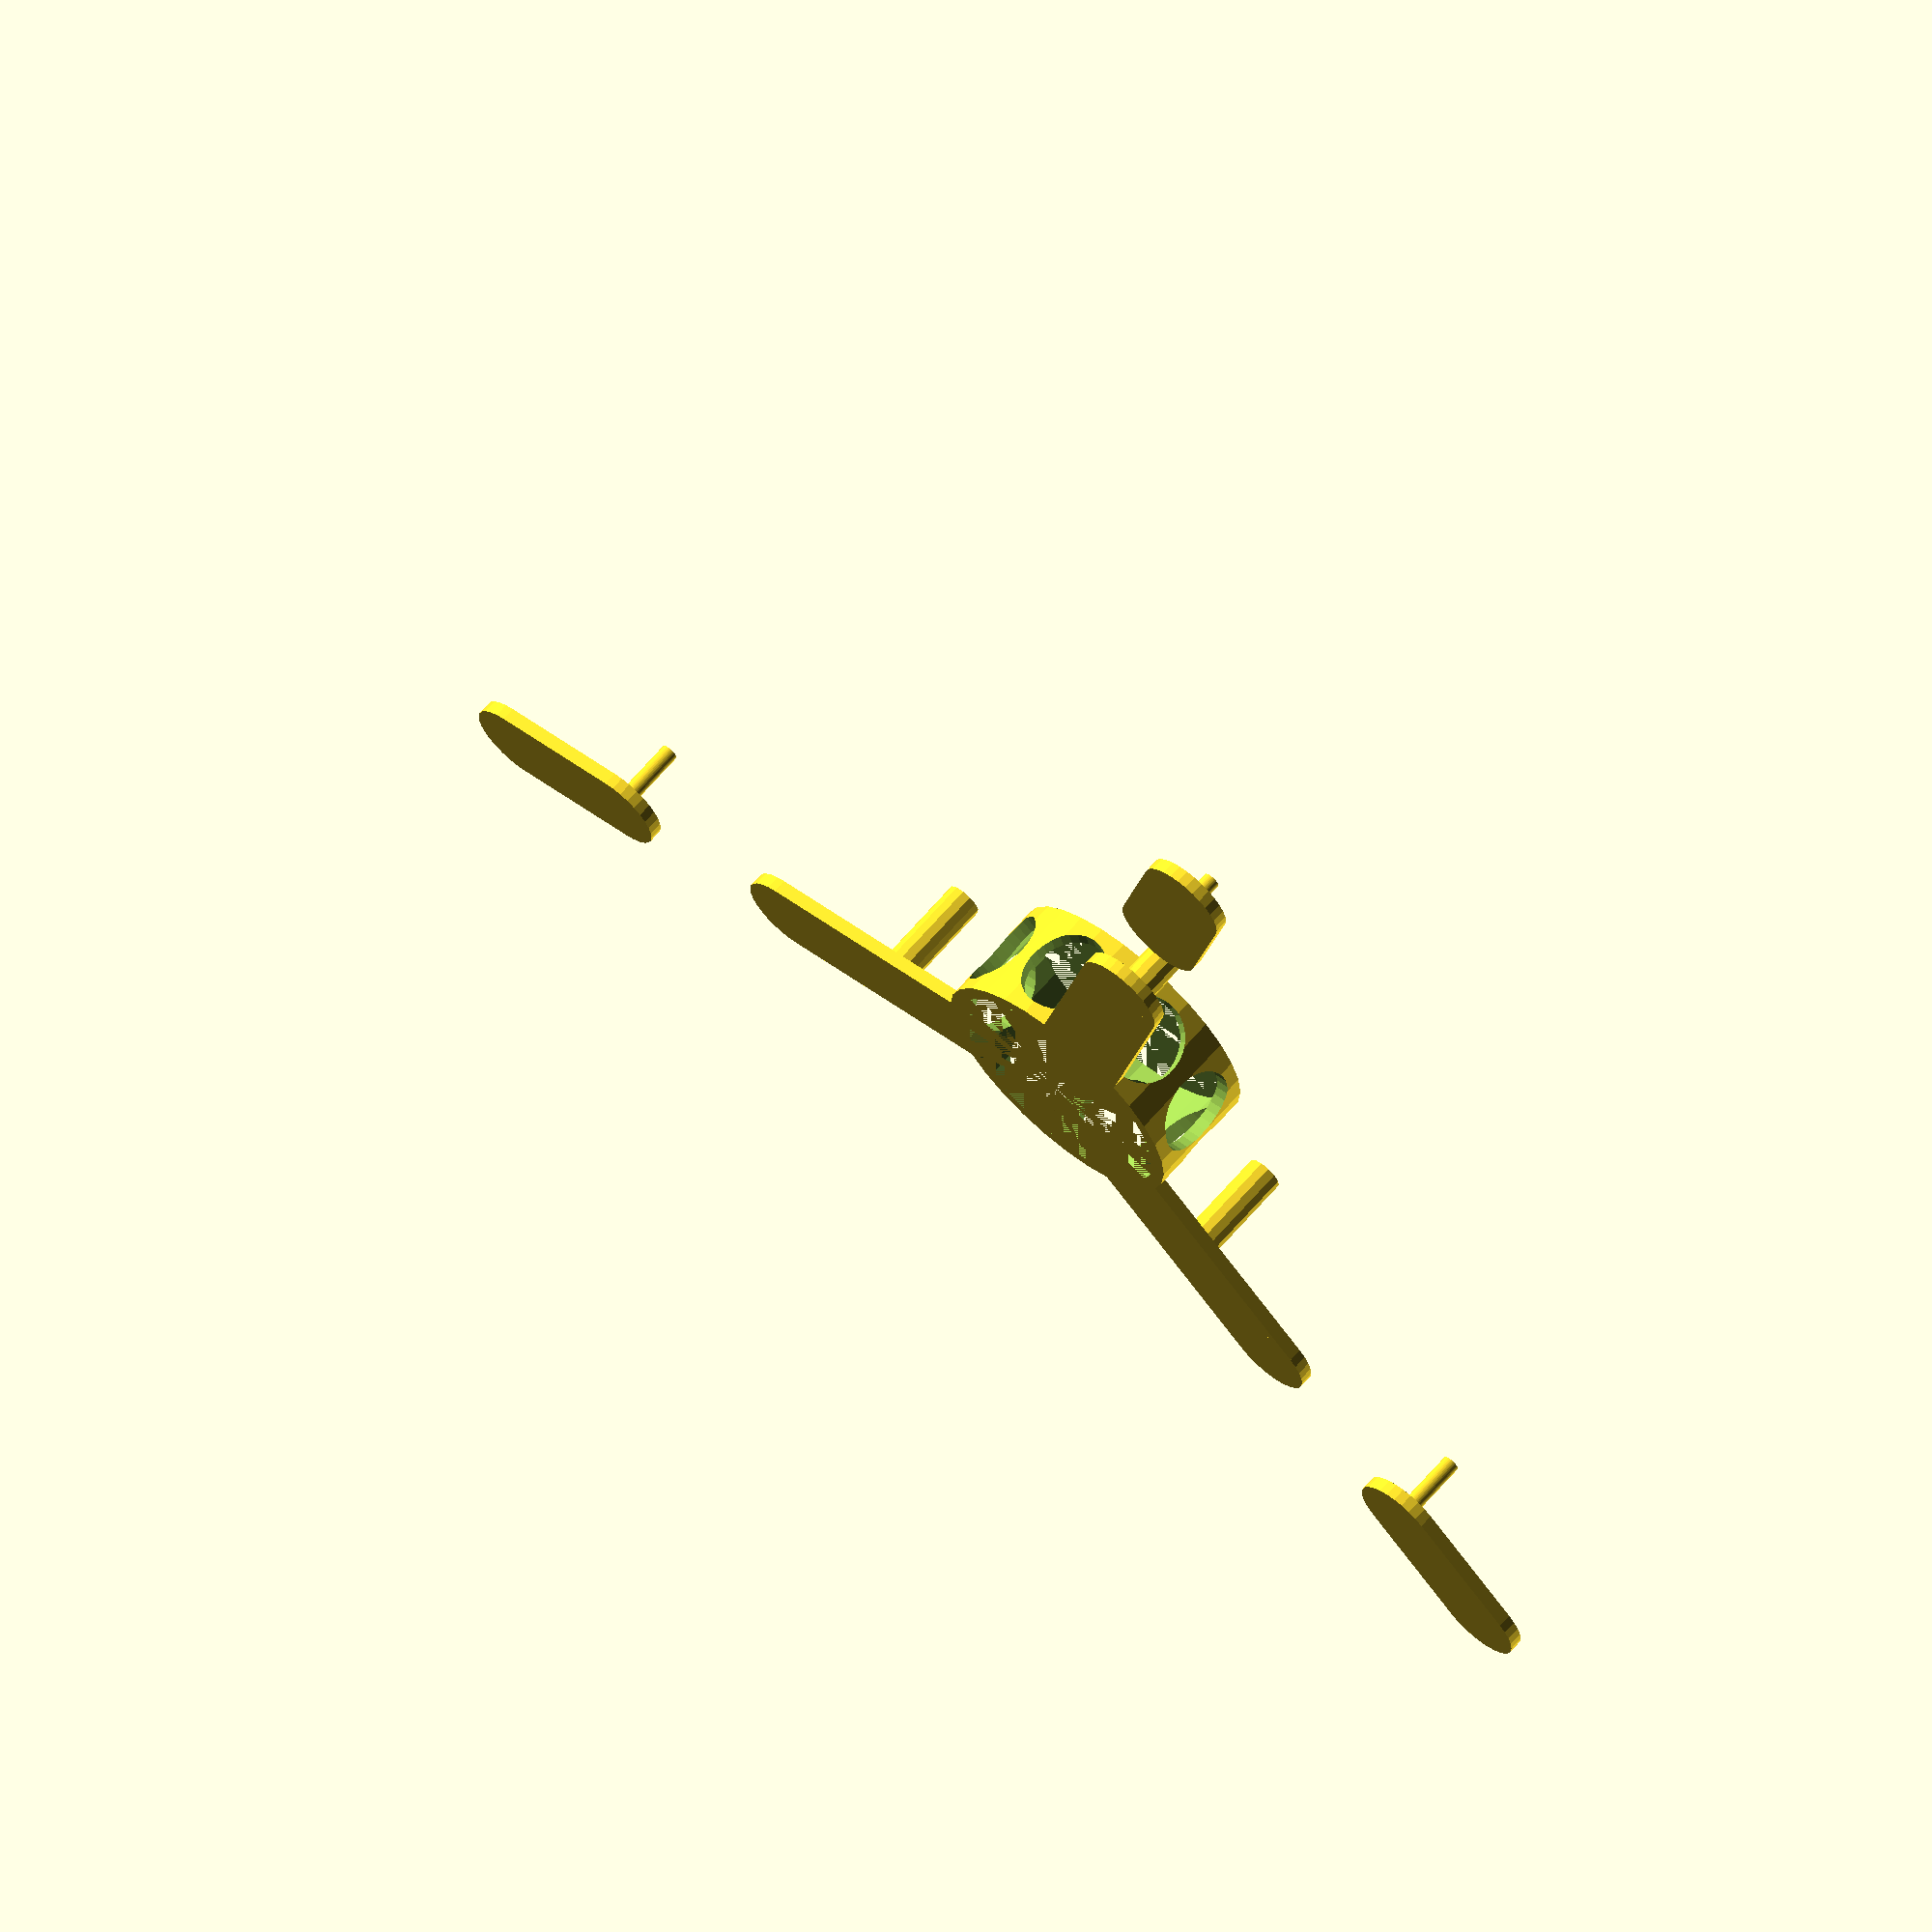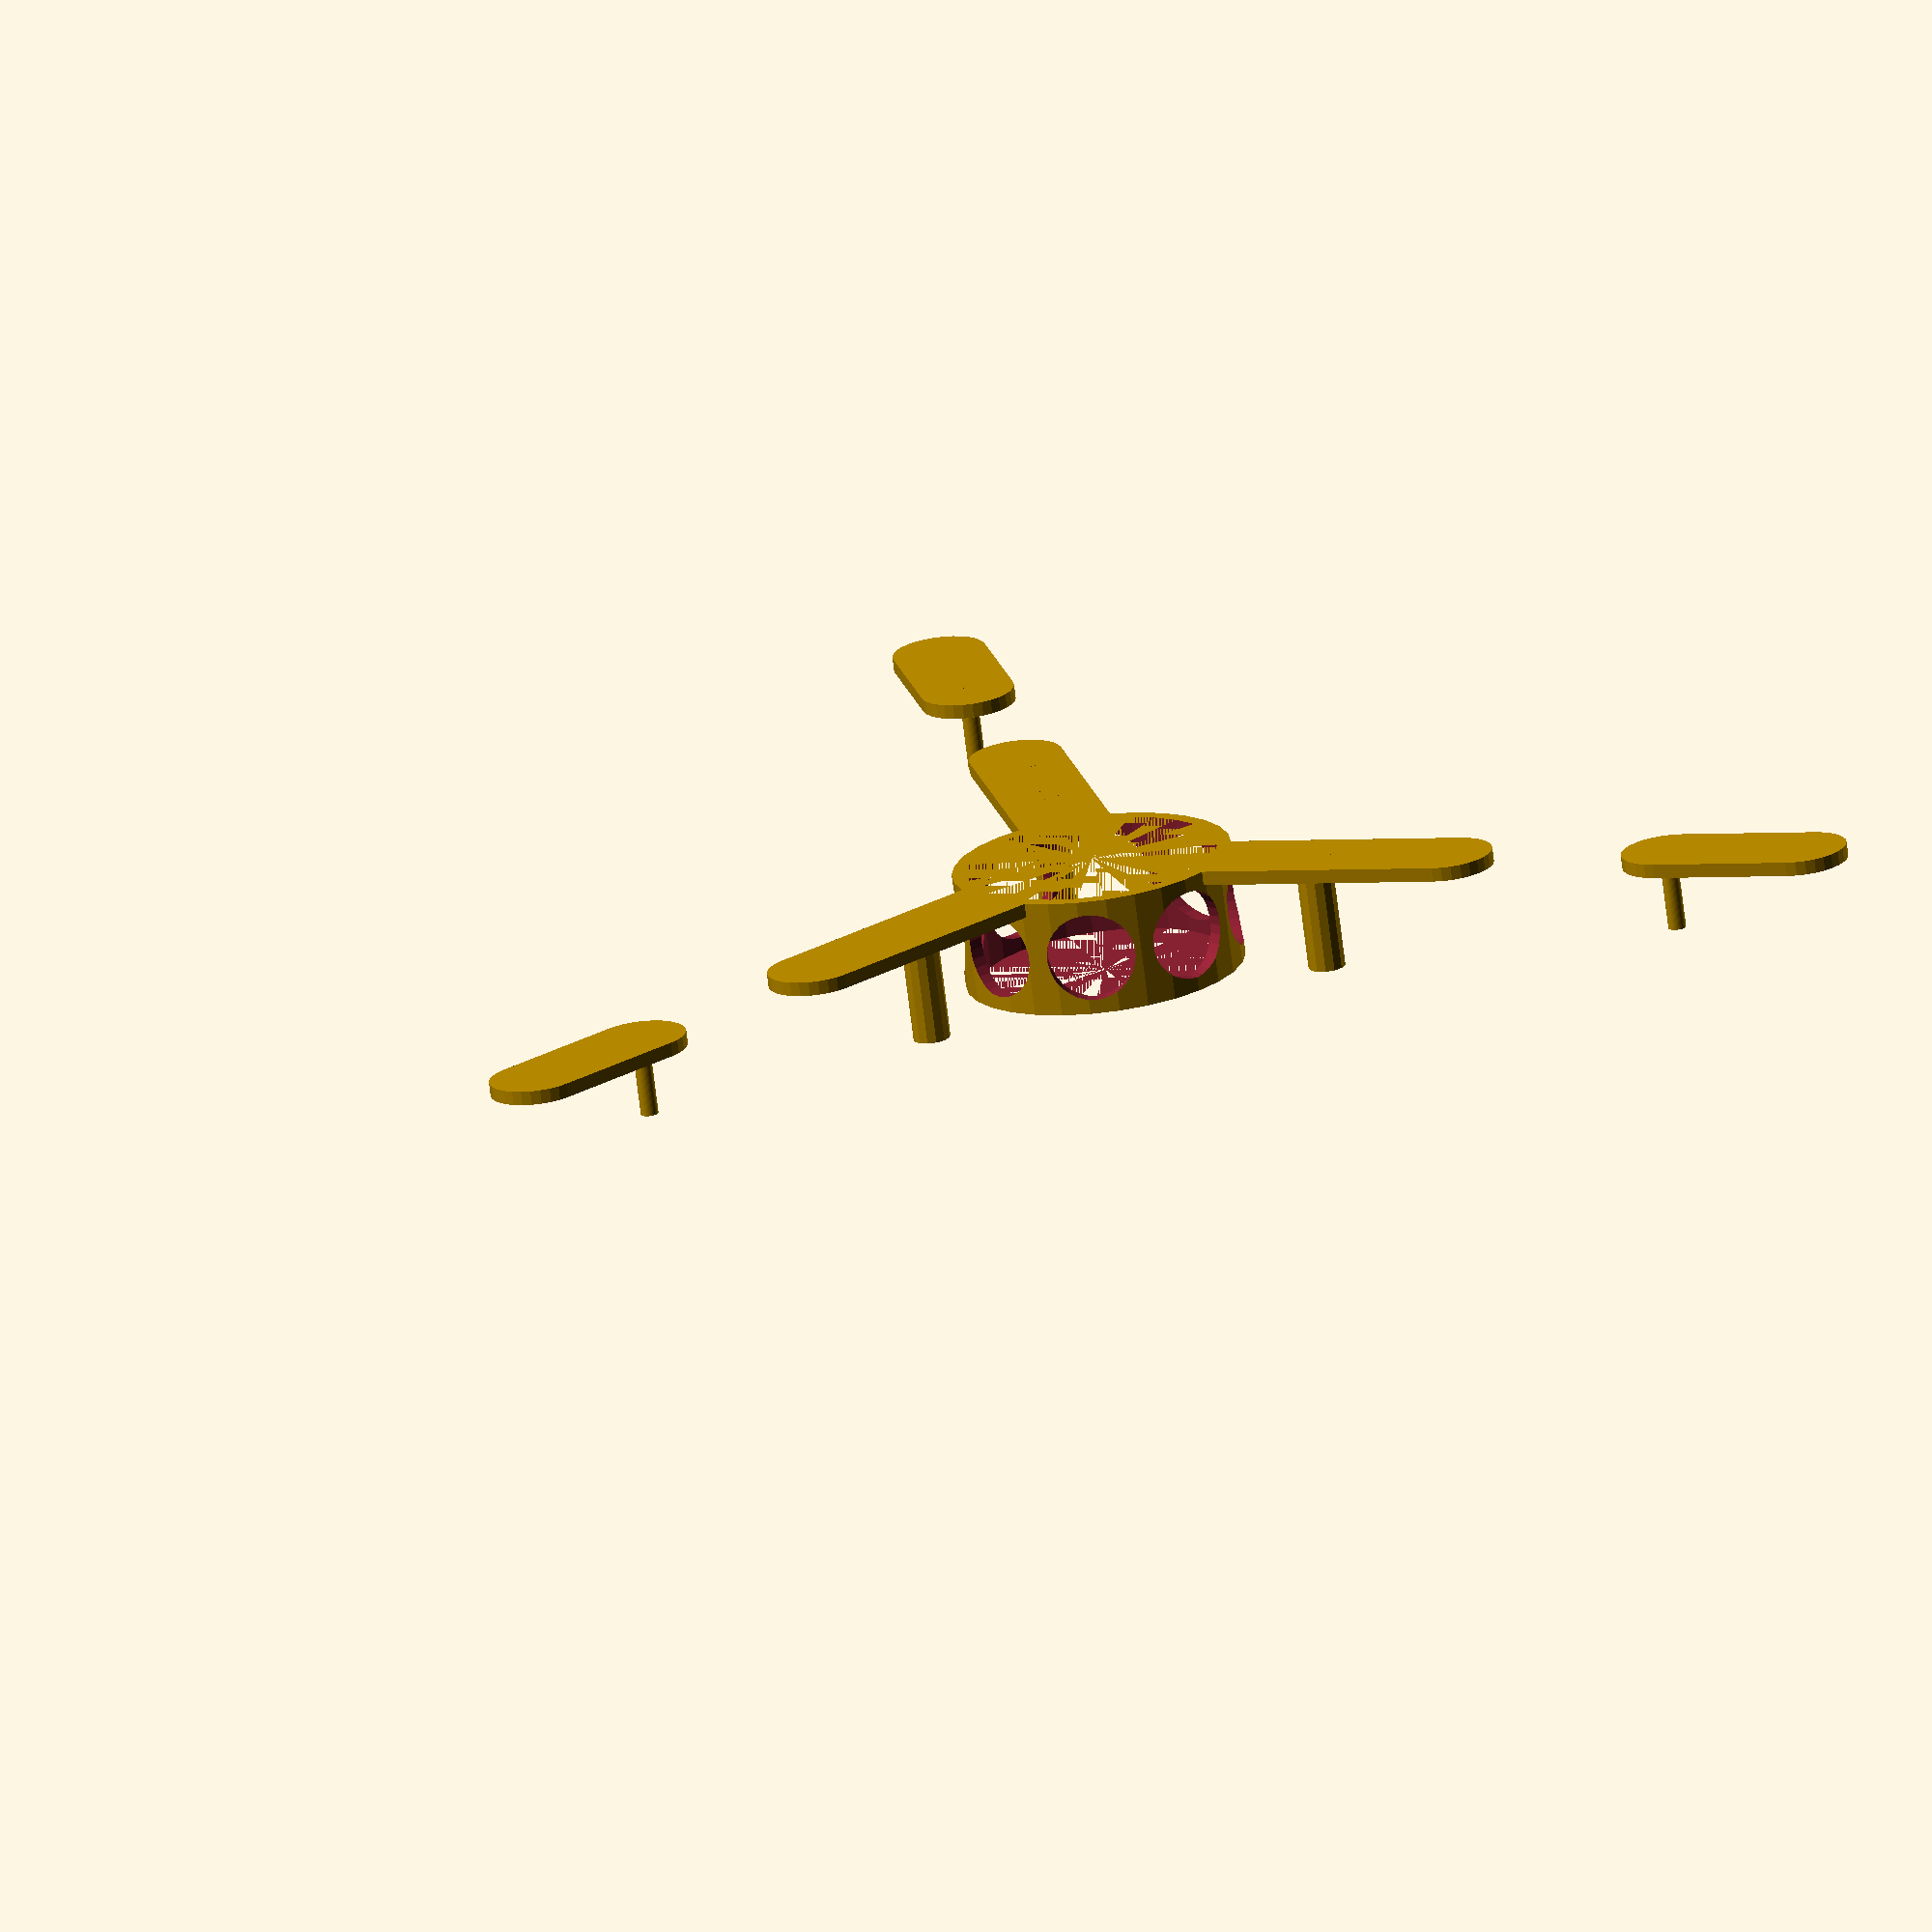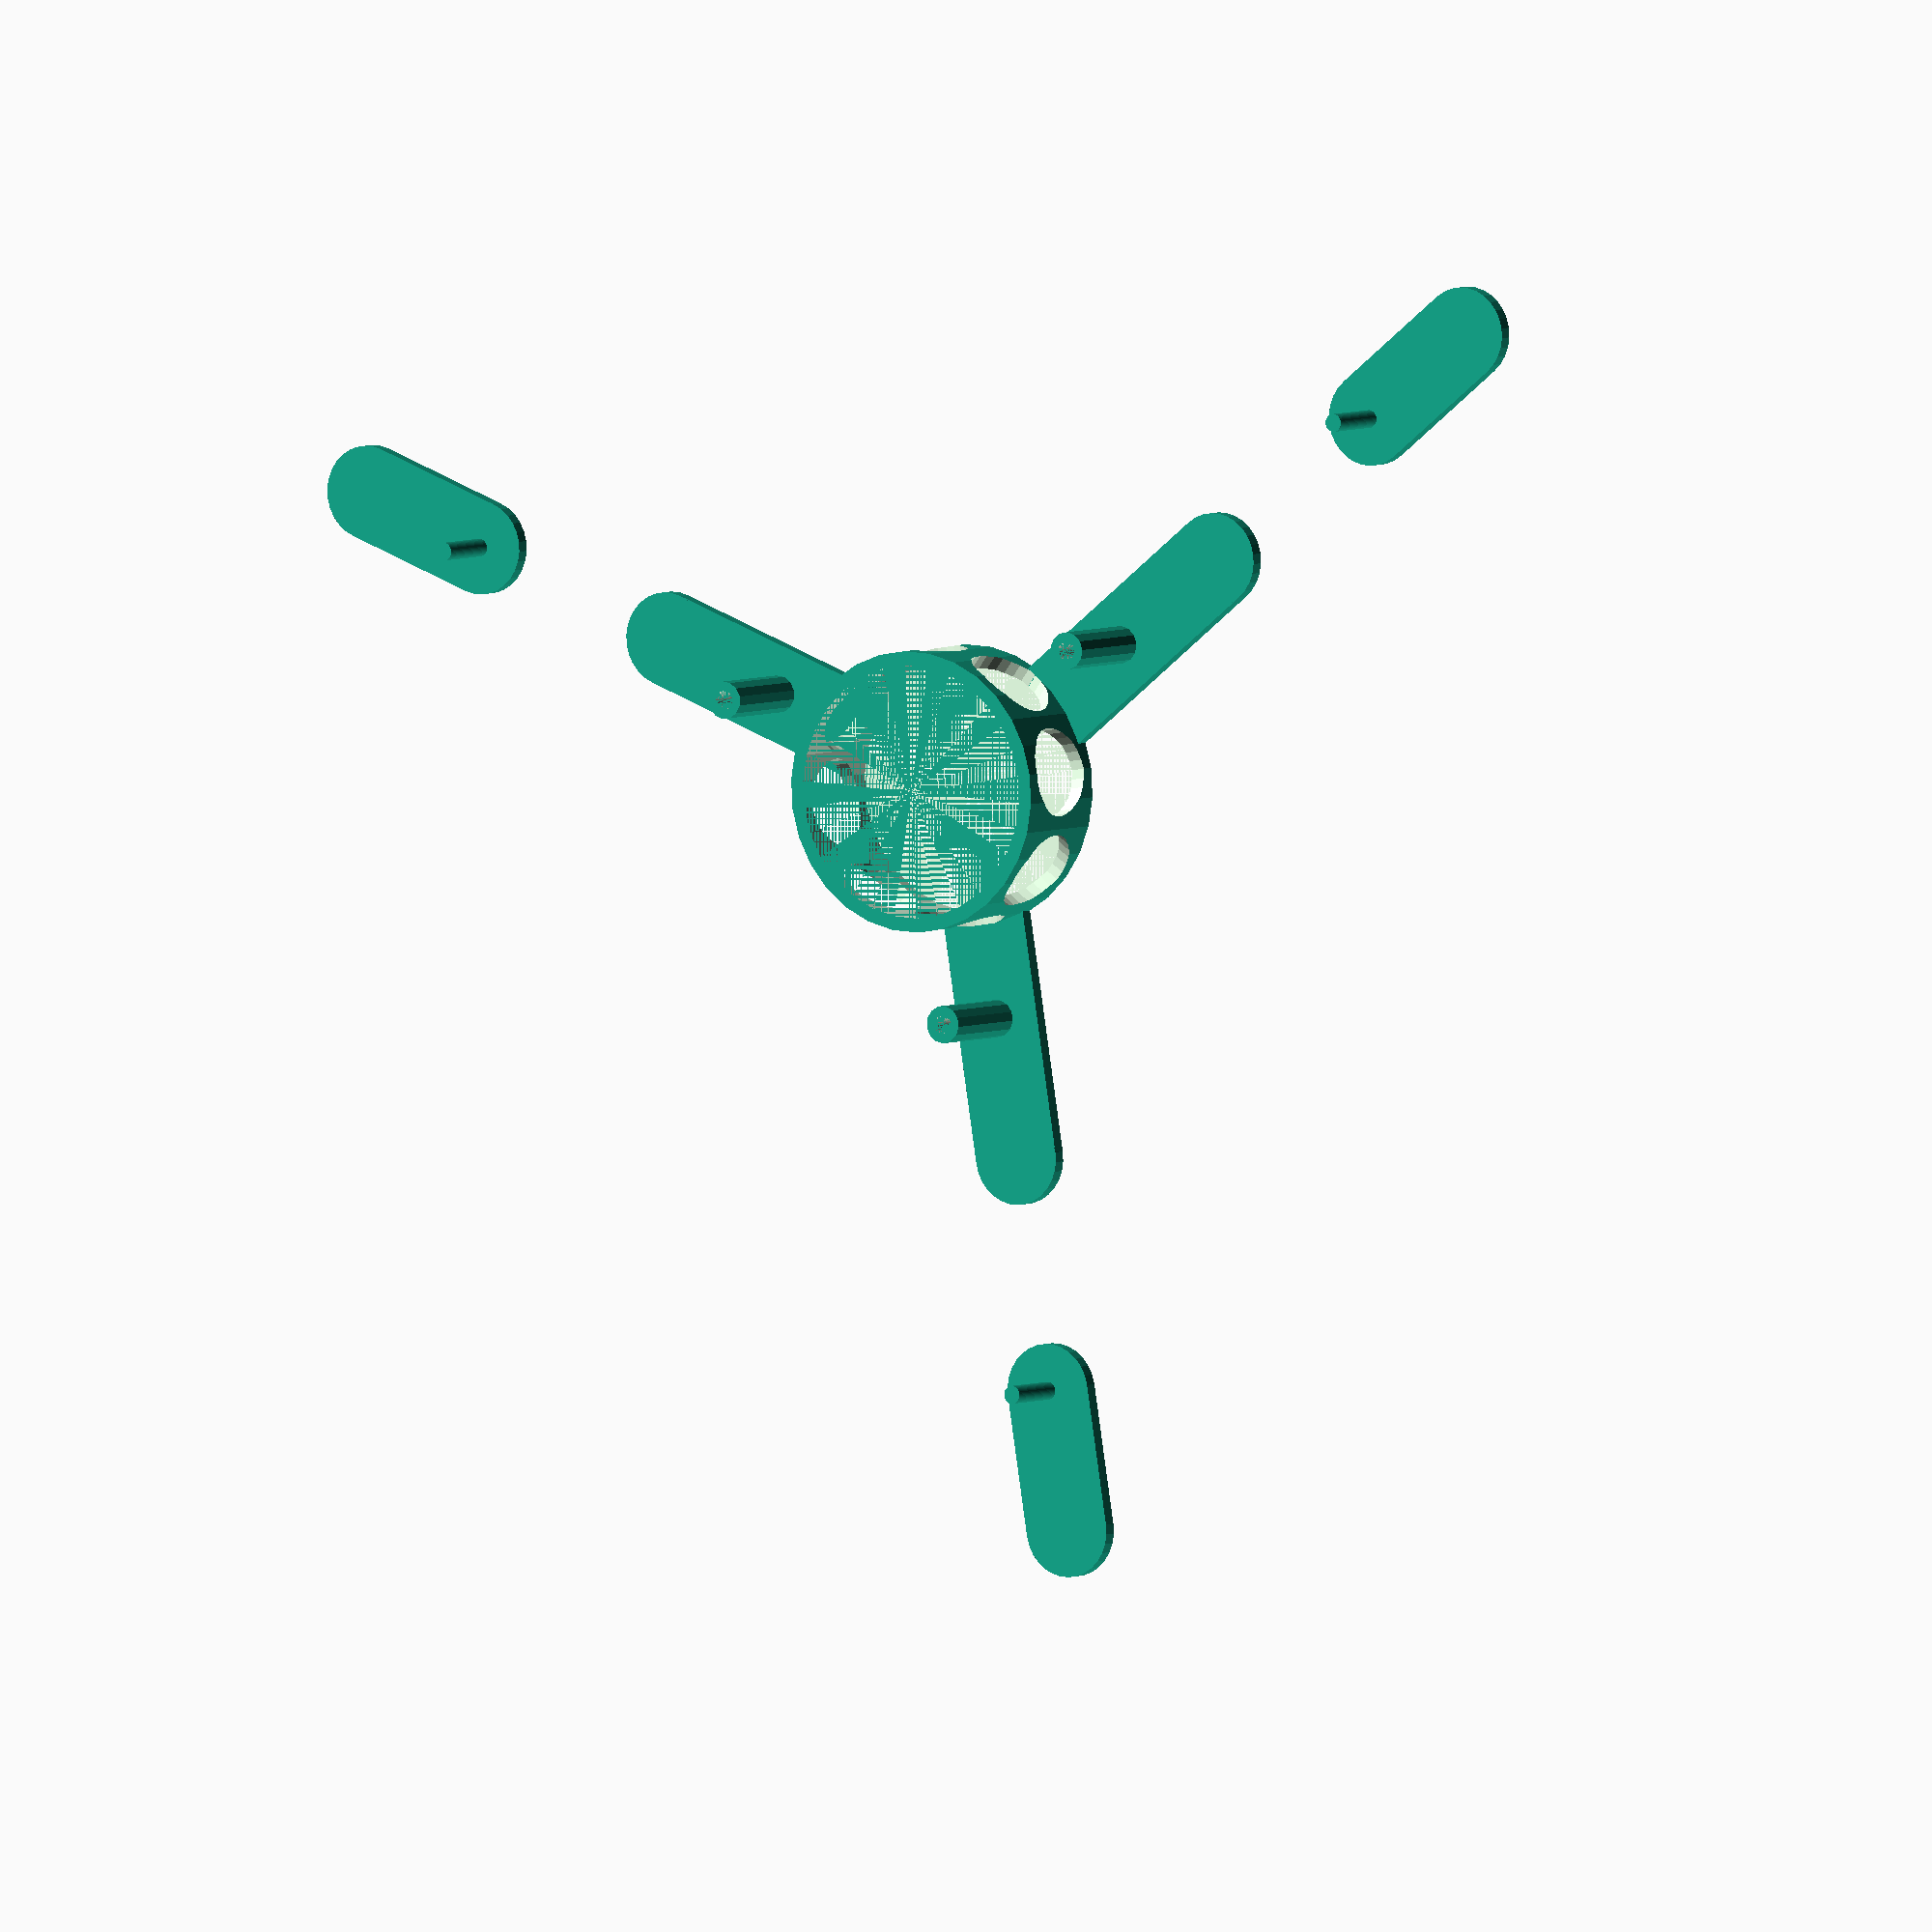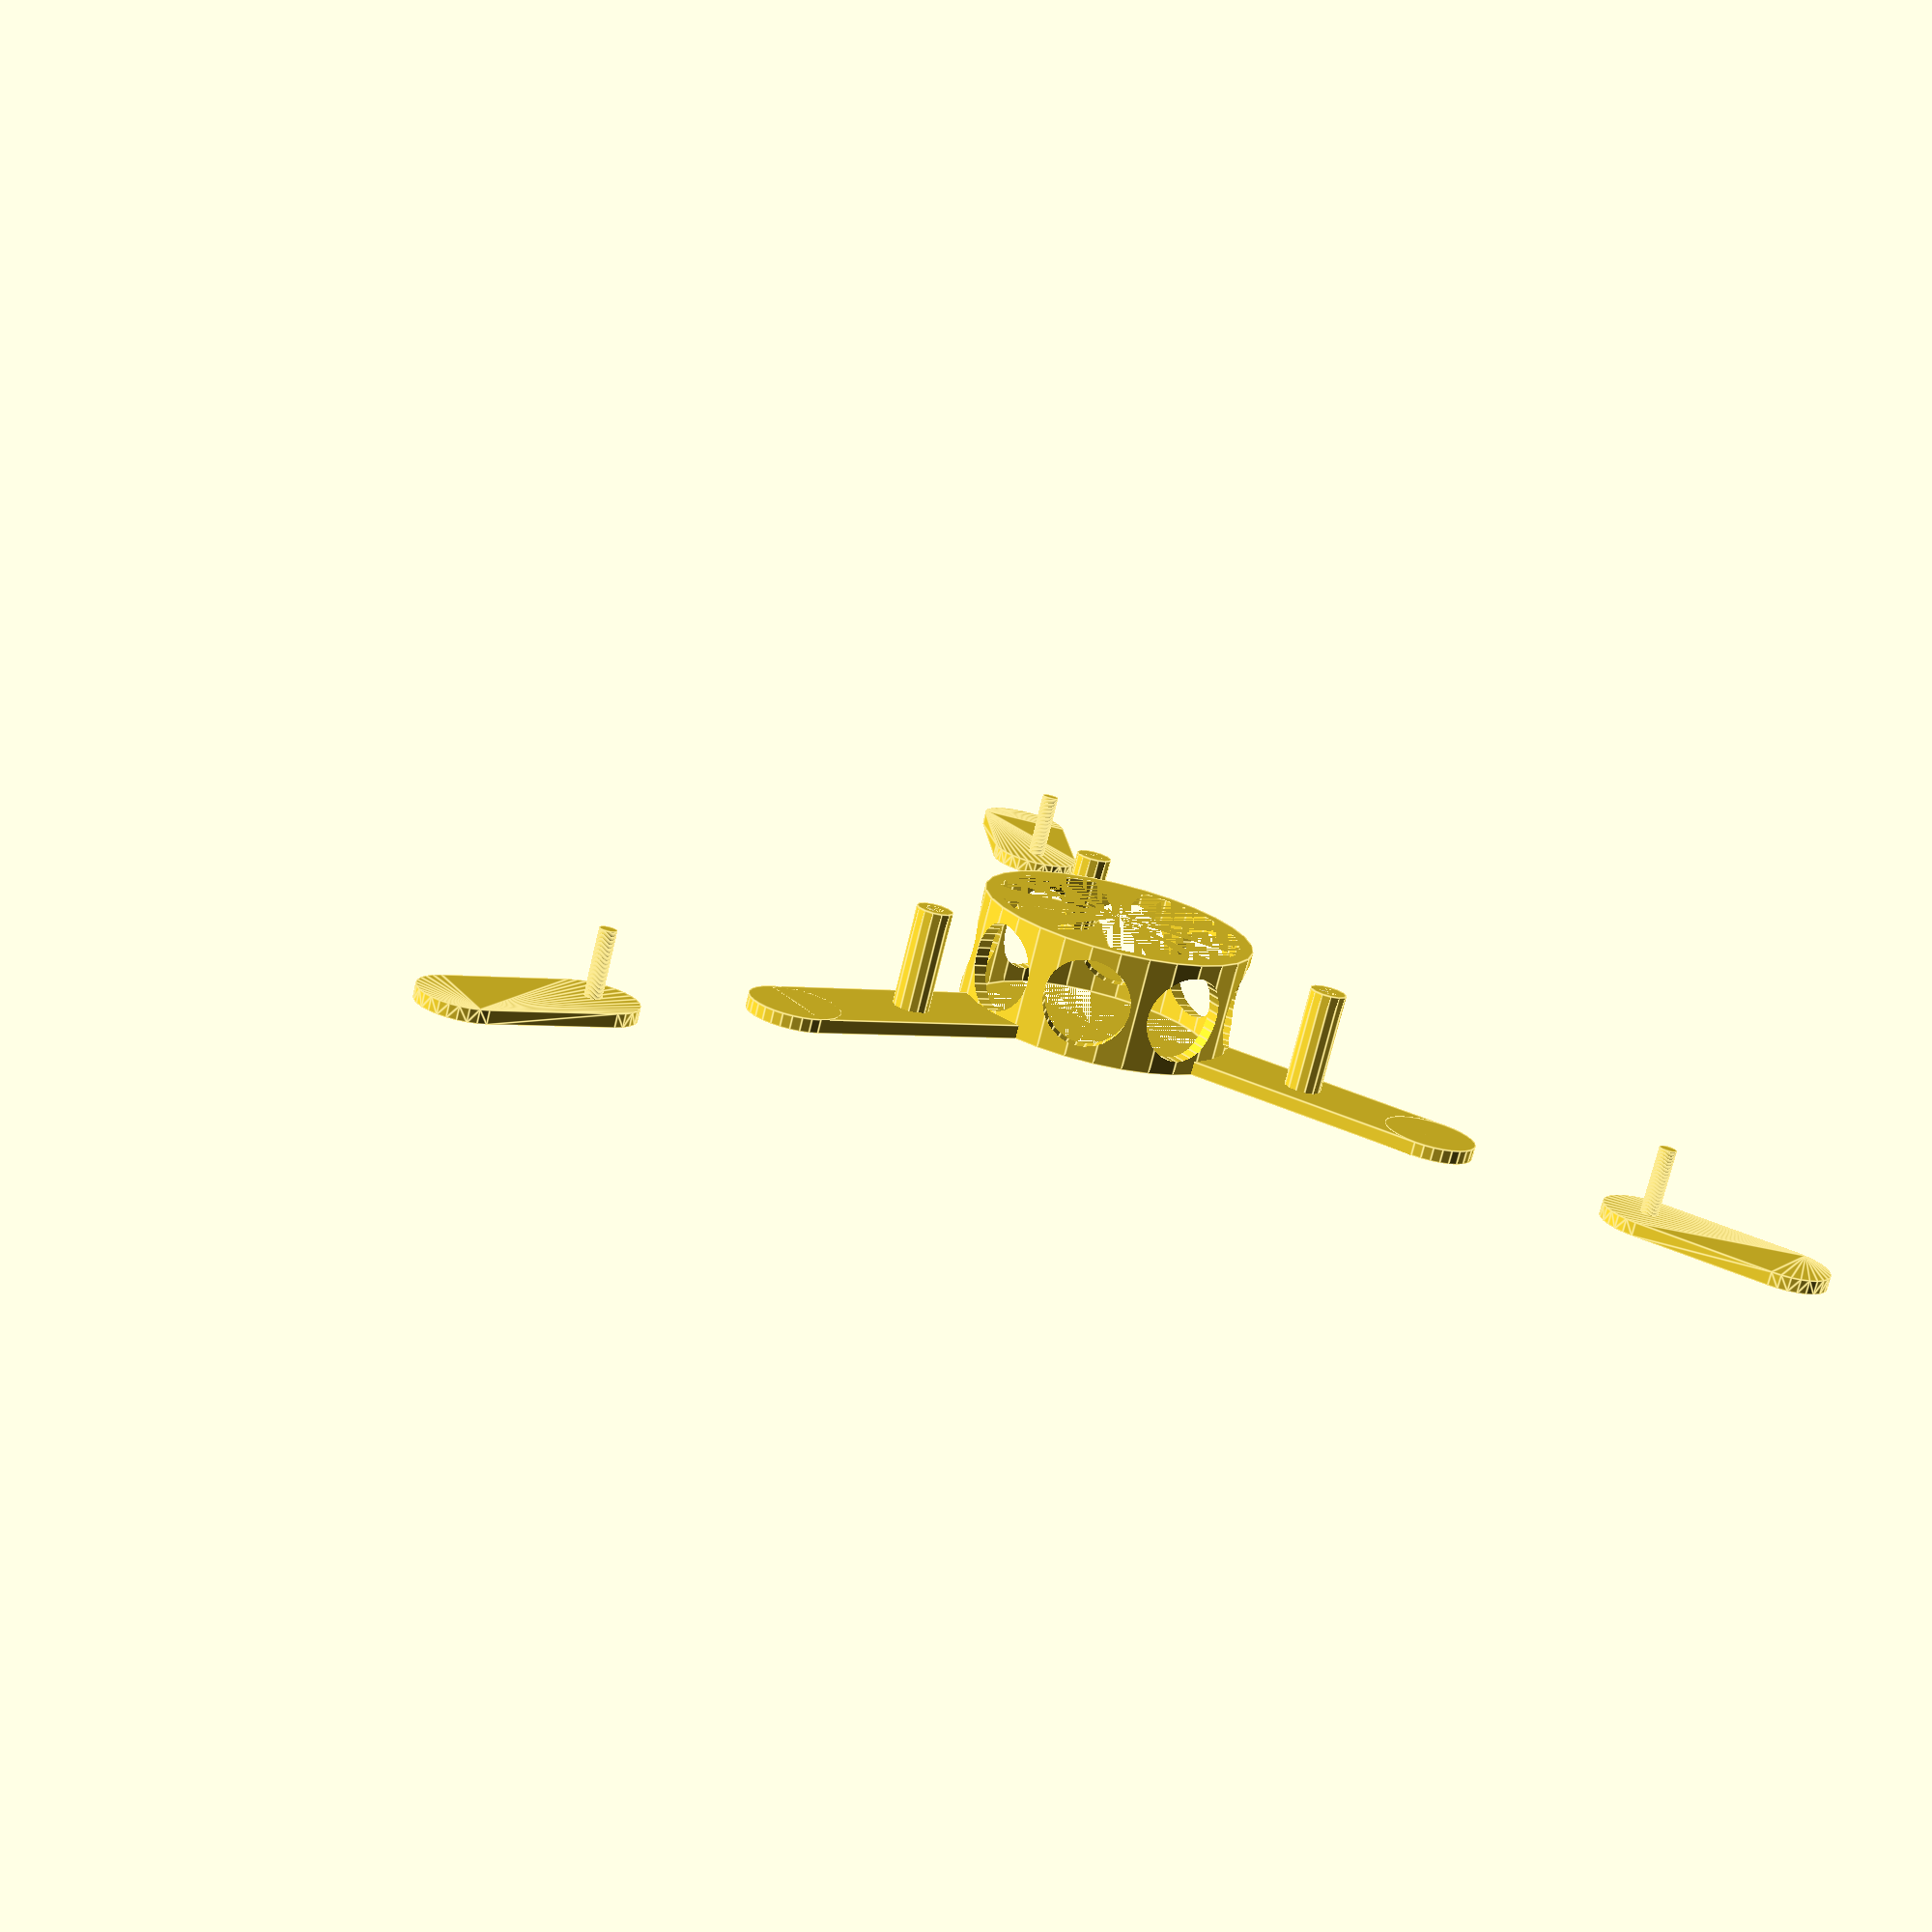
<openscad>
// spool holder diameter (mm)
inner_diameter = 60;

// filament hooks diameter (this is the diameter of your filament) (mm)
hook_diameter = 100;

// the size of the whole holder
outside_diameter = 160;

// depth of the holder
spindle_depth = 25;

// how thick all the 'flat' parts should be
wall_thickness = 3;

// how many arms on your holder? (3+)
num_arms = 3;

arm_width = 20;

module Hub() {

    difference() {   
        cylinder(h=spindle_depth, r=inner_diameter/2);
        cylinder(h=spindle_depth, r=inner_diameter/2 - wall_thickness);
        

            for(a= [0:3]) {
            rotate(a=45*a, v=[0,0,1]) translate([-inner_diameter*0.6,0,spindle_depth/2]) rotate(a=90, v=[0,1,0]) cylinder(h=inner_diameter*1.2, r= (spindle_depth - 2*wall_thickness)/2);
        }
        
    }
    

}

module Arm() {
    
    translate([-arm_width/2,0,0]) cube([arm_width,(outside_diameter)/2 , wall_thickness]);
    translate([0,outside_diameter/2,0]) cylinder(r=arm_width/2, h=wall_thickness);
    
    difference() {
        translate([0,hook_diameter/2,0]) cylinder(r=4, h=spindle_depth);
        translate([0,hook_diameter/2,0]) cylinder(r=2, h=spindle_depth,$fn=50);
    }
    
}

module Hook() {
    
    translate([0,hook_diameter/2,0]) cylinder(r=1.9, h=spindle_depth*0.7,$fn=50);
    
    hull () {        
        translate([0,hook_diameter/2,0]) cylinder(r=arm_width/2, h=wall_thickness);
        translate([0,outside_diameter/2,0]) cylinder(r=arm_width/2, h=wall_thickness);
    }
}


difference() {
    
    union() {
        Hub();

        for (a = [1:num_arms]) {
            angle = a * (360/num_arms);
            rotate(a=angle, v=[0,0,1]) Arm();
            rotate(a=angle, v=[0,0,1]) translate([0,(outside_diameter)/2,0]) Hook();

        } 
    }
// punch a hole back through the middle
cylinder(h=spindle_depth, r=inner_diameter/2 - wall_thickness);
}



</openscad>
<views>
elev=292.9 azim=107.4 roll=220.8 proj=o view=wireframe
elev=252.2 azim=311.8 roll=353.0 proj=o view=solid
elev=176.0 azim=350.9 roll=148.4 proj=o view=wireframe
elev=254.3 azim=55.0 roll=193.6 proj=p view=edges
</views>
